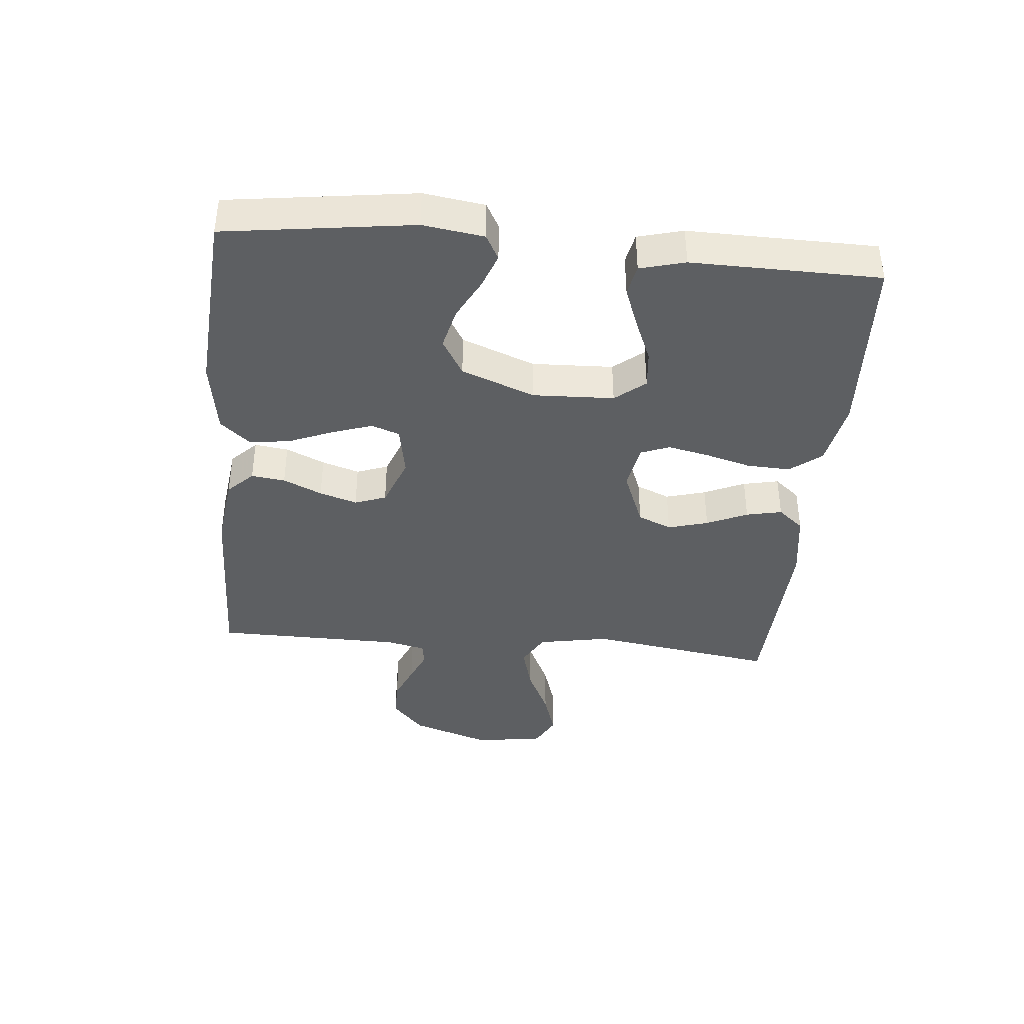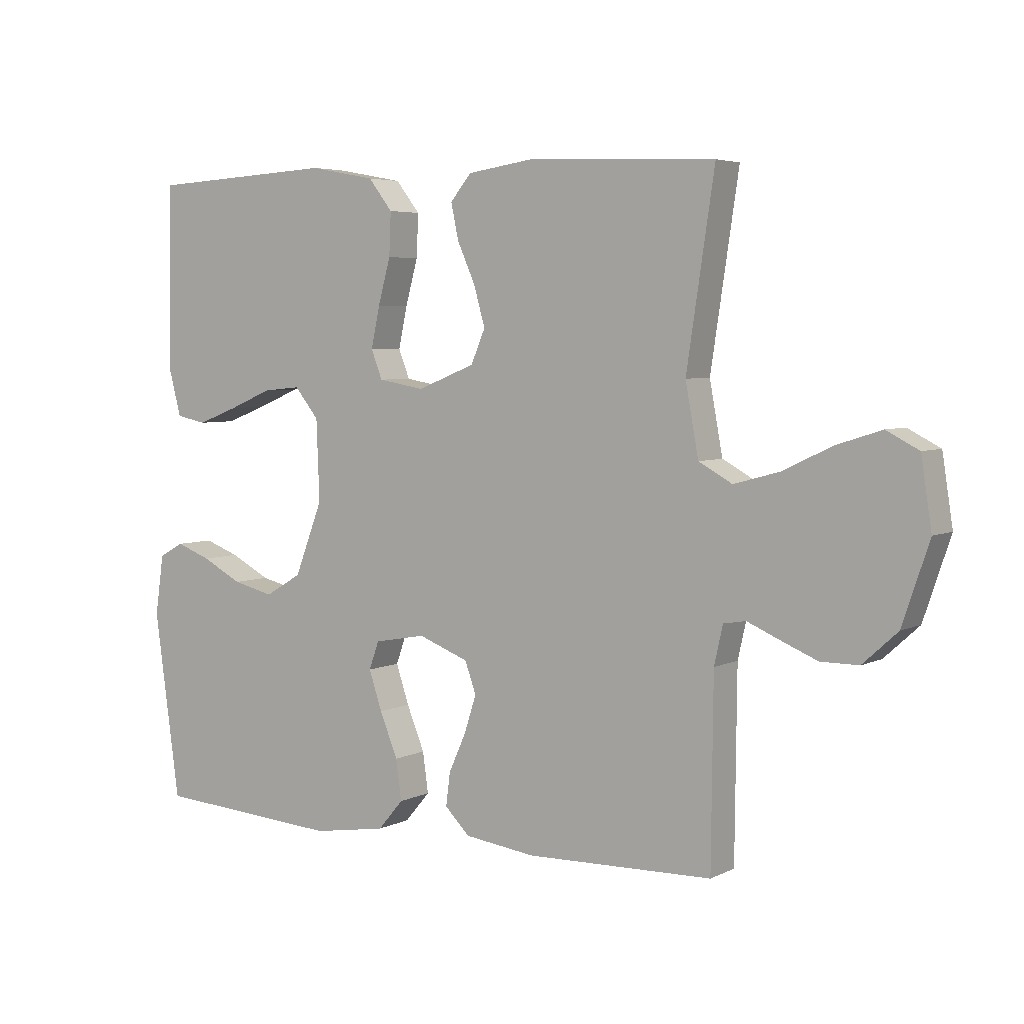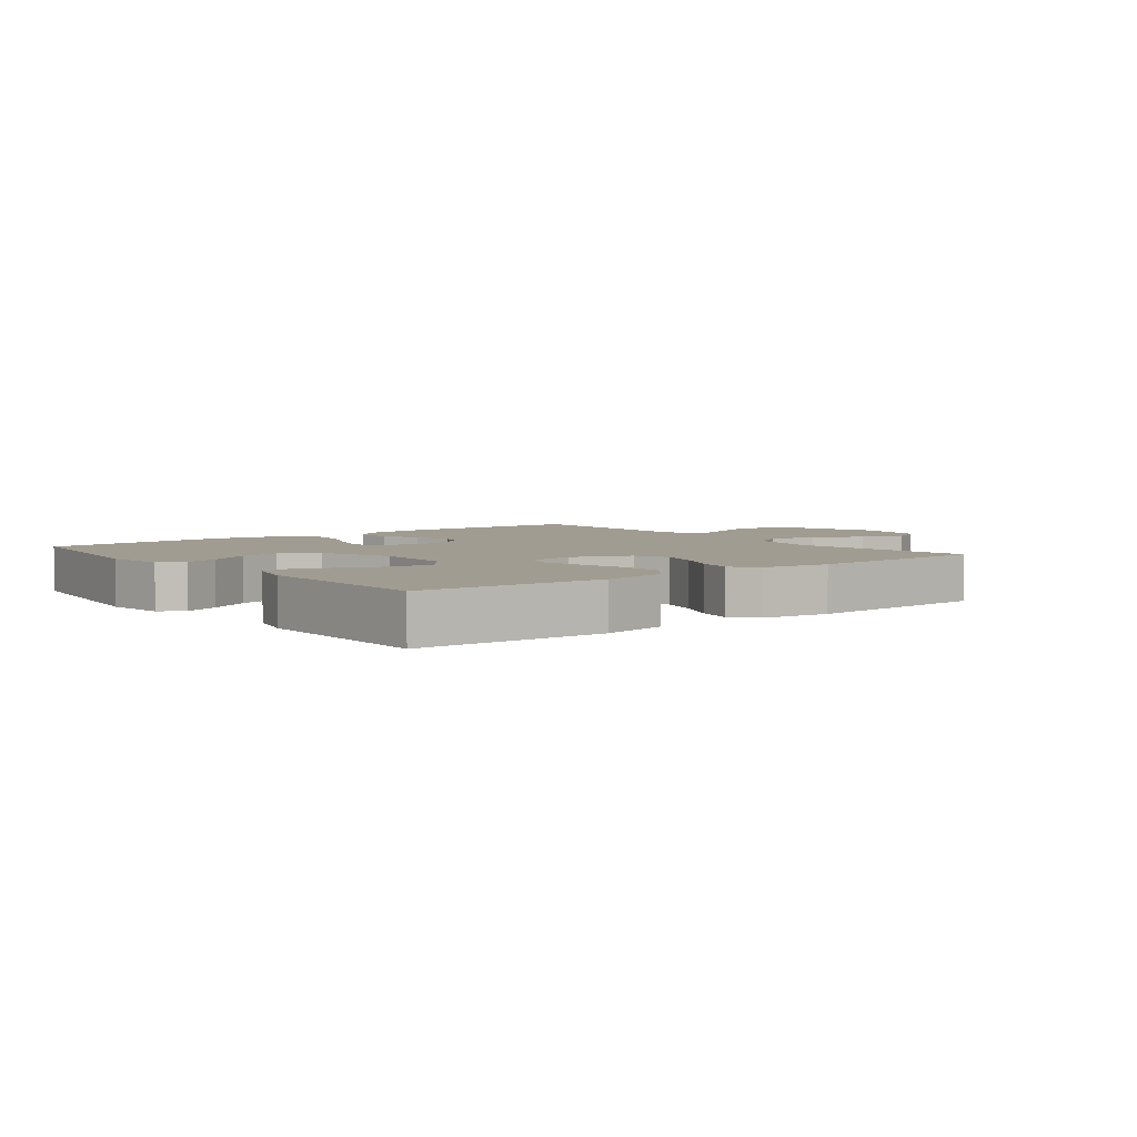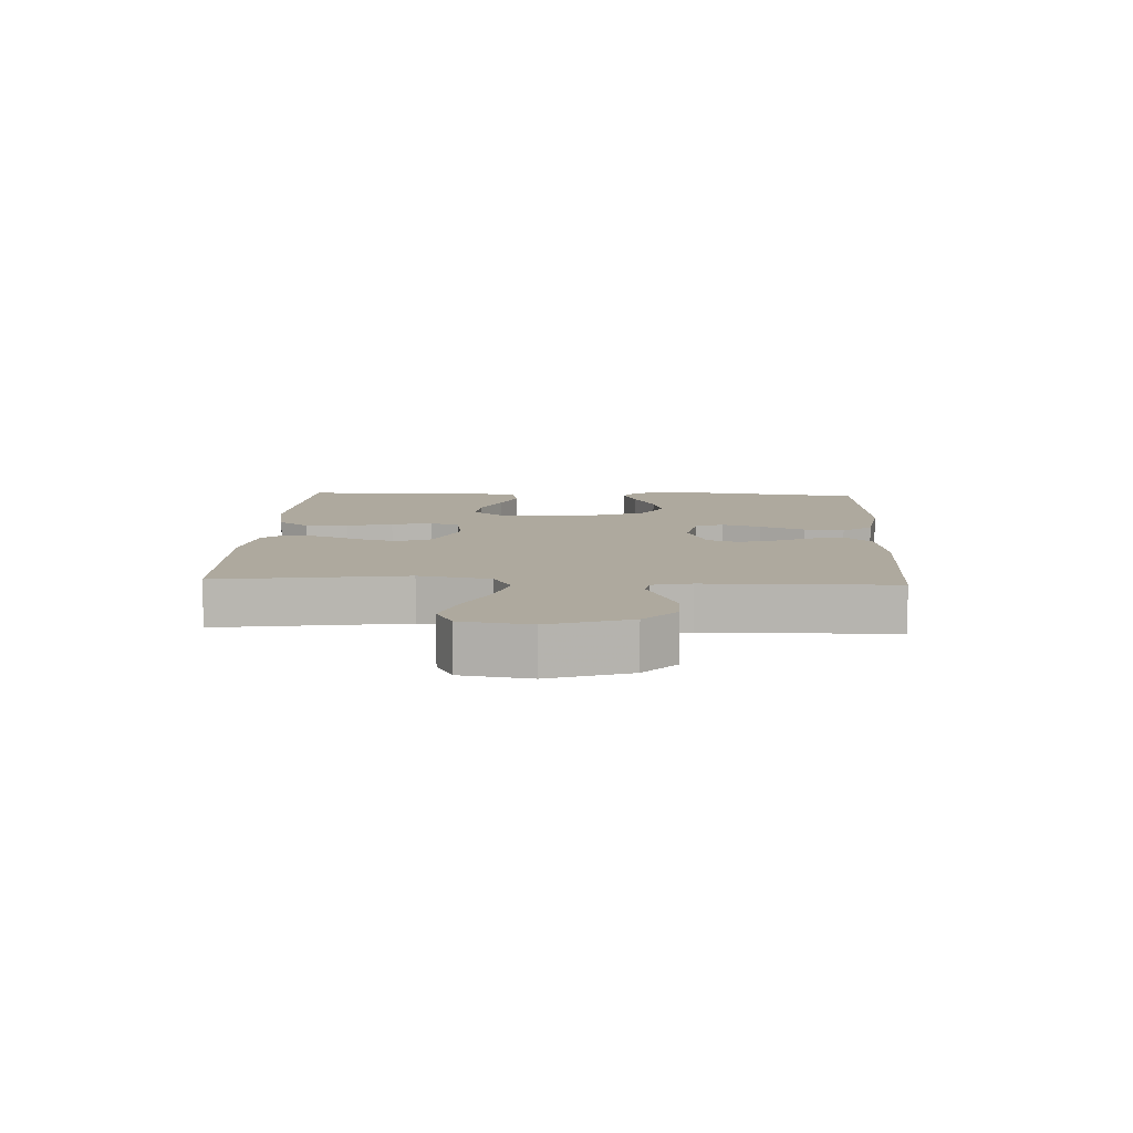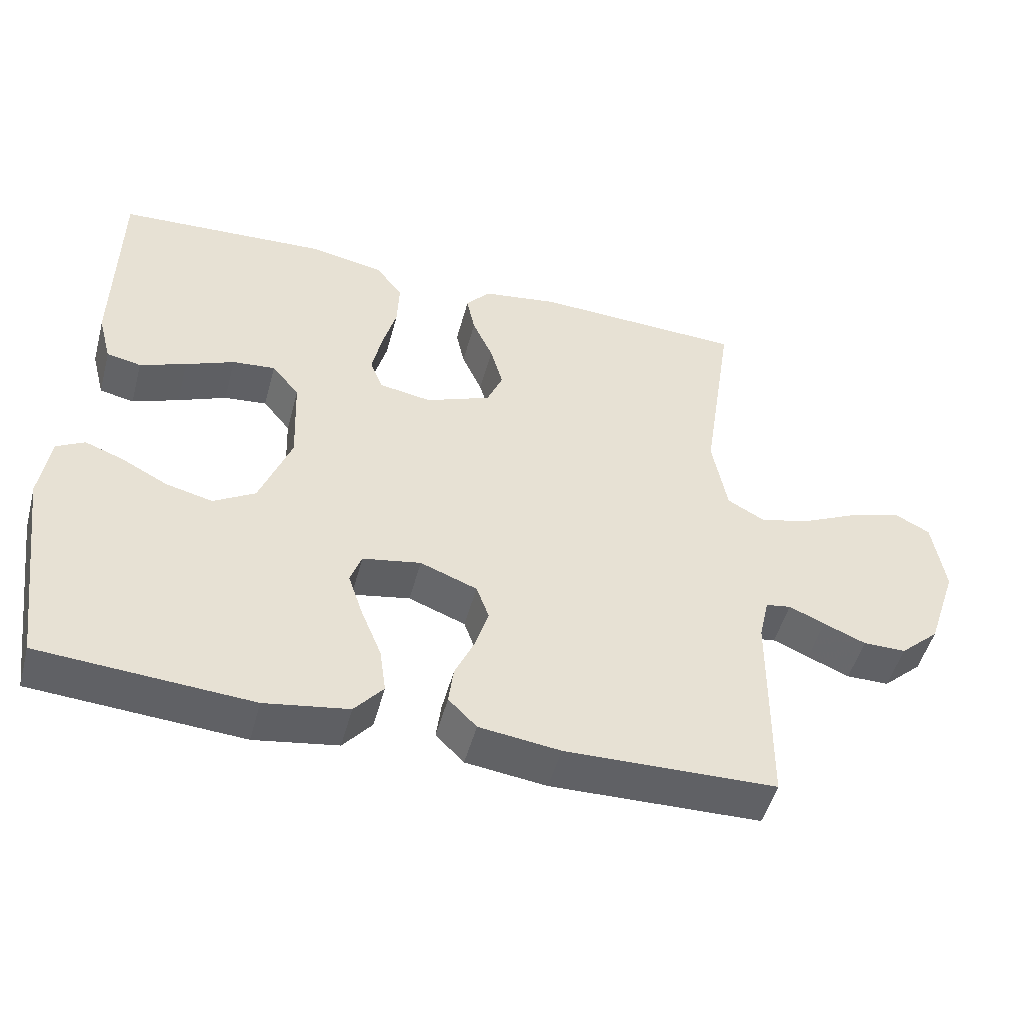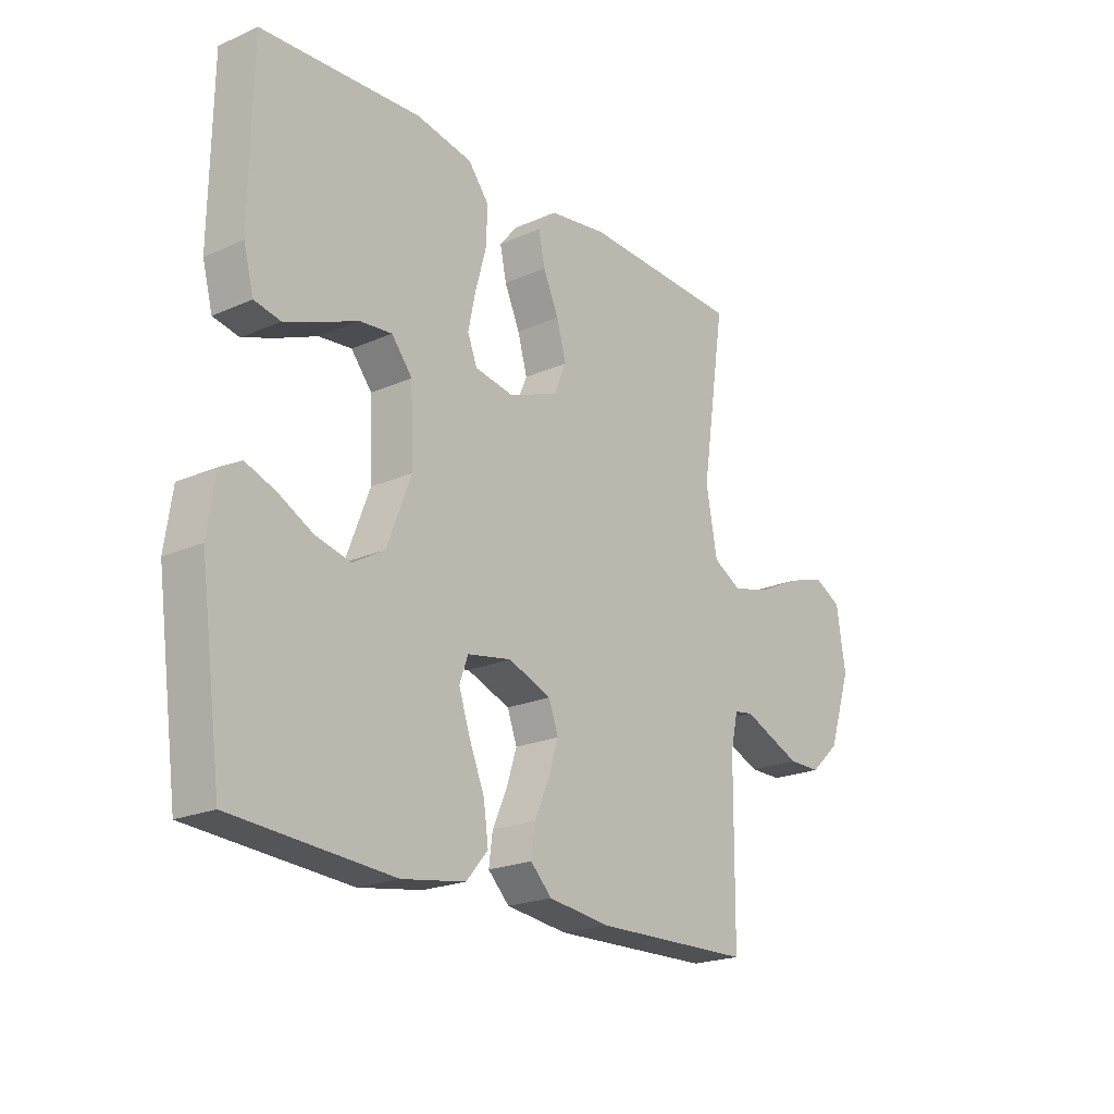
<metadata>
{"format":"obj","ext":"obj","renderer":"f3d","projection":"perspective","resolution":1024,"background":"white","views":[{"elev":-39.7,"azim":-95.3,"up":"+Y"},{"elev":4.7,"azim":33.8,"up":"+Z"},{"elev":4.5,"azim":-38.1,"up":"+Y"},{"elev":9.1,"azim":92.8,"up":"+Y"},{"elev":-49.6,"azim":-14.9,"up":"+Z"},{"elev":-21.1,"azim":-51.6,"up":"+Z"}]}
</metadata>
<code>
v 0.5 0.07 0.5
v 0.455 0.07 0.2
v 0.476 0.07 0.086
v 0.53 0.07 0.056
v 0.603 0.07 0.076
v 0.683 0.07 0.114
v 0.755 0.07 0.137
v 0.807 0.07 0.11
v 0.824 0.07 0
v 0.781 0.07 -0.128
v 0.725 0.07 -0.179
v 0.664 0.07 -0.179
v 0.604 0.07 -0.154
v 0.553 0.07 -0.132
v 0.517 0.07 -0.138
v 0.503 0.07 -0.2
v 0.5 0.07 -0.5
v 0.2 0.07 -0.507
v 0.085 0.07 -0.492
v 0.045 0.07 -0.452
v 0.052 0.07 -0.398
v 0.08 0.07 -0.336
v 0.099 0.07 -0.276
v 0.081 0.07 -0.226
v 0 0.07 -0.195
v -0.083 0.07 -0.21
v -0.099 0.07 -0.255
v -0.078 0.07 -0.318
v -0.049 0.07 -0.389
v -0.04 0.07 -0.454
v -0.081 0.07 -0.502
v -0.2 0.07 -0.521
v -0.5 0.07 -0.5
v -0.541 0.07 -0.2
v -0.527 0.07 -0.103
v -0.487 0.07 -0.081
v -0.431 0.07 -0.102
v -0.366 0.07 -0.136
v -0.3 0.07 -0.152
v -0.241 0.07 -0.117
v -0.196 0.07 0
v -0.201 0.07 0.13
v -0.24 0.07 0.178
v -0.301 0.07 0.172
v -0.37 0.07 0.143
v -0.436 0.07 0.118
v -0.485 0.07 0.128
v -0.504 0.07 0.2
v -0.5 0.07 0.5
v -0.2 0.07 0.516
v -0.094 0.07 0.496
v -0.055 0.07 0.446
v -0.058 0.07 0.377
v -0.078 0.07 0.304
v -0.092 0.07 0.238
v -0.074 0.07 0.192
v 0 0.07 0.179
v 0.093 0.07 0.216
v 0.116 0.07 0.27
v 0.098 0.07 0.334
v 0.069 0.07 0.399
v 0.057 0.07 0.456
v 0.091 0.07 0.497
v 0.2 0.07 0.513
v 0.5 0 0.5
v 0.455 0 0.2
v 0.476 0 0.086
v 0.53 0 0.056
v 0.603 0 0.076
v 0.683 0 0.114
v 0.755 0 0.137
v 0.807 0 0.11
v 0.824 0 0
v 0.781 0 -0.128
v 0.725 0 -0.179
v 0.664 0 -0.179
v 0.604 0 -0.154
v 0.553 0 -0.132
v 0.517 0 -0.138
v 0.503 0 -0.2
v 0.5 0 -0.5
v 0.2 0 -0.507
v 0.085 0 -0.492
v 0.045 0 -0.452
v 0.052 0 -0.398
v 0.08 0 -0.336
v 0.099 0 -0.276
v 0.081 0 -0.226
v 0 0 -0.195
v -0.083 0 -0.21
v -0.099 0 -0.255
v -0.078 0 -0.318
v -0.049 0 -0.389
v -0.04 0 -0.454
v -0.081 0 -0.502
v -0.2 0 -0.521
v -0.5 0 -0.5
v -0.541 0 -0.2
v -0.527 0 -0.103
v -0.487 0 -0.081
v -0.431 0 -0.102
v -0.366 0 -0.136
v -0.3 0 -0.152
v -0.241 0 -0.117
v -0.196 0 0
v -0.201 0 0.13
v -0.24 0 0.178
v -0.301 0 0.172
v -0.37 0 0.143
v -0.436 0 0.118
v -0.485 0 0.128
v -0.504 0 0.2
v -0.5 0 0.5
v -0.2 0 0.516
v -0.094 0 0.496
v -0.055 0 0.446
v -0.058 0 0.377
v -0.078 0 0.304
v -0.092 0 0.238
v -0.074 0 0.192
v 0 0 0.179
v 0.093 0 0.216
v 0.116 0 0.27
v 0.098 0 0.334
v 0.069 0 0.399
v 0.057 0 0.456
v 0.091 0 0.497
v 0.2 0 0.513
f 64 1 2
f 63 64 2
f 62 63 2
f 61 62 2
f 60 61 2
f 59 60 2 3
f 58 59 3 4
f 57 58 4
f 56 57 4
f 52 53 54
f 51 52 54
f 50 51 54
f 49 50 54
f 48 49 54
f 47 48 54
f 46 47 54
f 45 46 54
f 44 45 54
f 43 44 54 55
f 42 43 55 56
f 36 37 38
f 35 36 38
f 34 35 38
f 33 34 38
f 32 33 38
f 31 32 38
f 30 31 38
f 29 30 38
f 28 29 38
f 27 28 38 39
f 26 27 39 40
f 20 21 22
f 19 20 22
f 18 19 22
f 17 18 22
f 16 17 22
f 15 16 22 23
f 12 13 14
f 11 12 14
f 10 11 14
f 9 10 14
f 8 9 14
f 7 8 14
f 6 7 14
f 5 6 14
f 4 5 14 15
f 56 4 15
f 42 56 15
f 41 42 15
f 25 26 40 41
f 15 23 24
f 15 24 25 41
f 66 65 128
f 66 128 127
f 66 127 126
f 66 126 125
f 66 125 124
f 67 66 124 123
f 68 67 123 122
f 68 122 121
f 68 121 120
f 118 117 116
f 118 116 115
f 118 115 114
f 118 114 113
f 118 113 112
f 118 112 111
f 118 111 110
f 118 110 109
f 118 109 108
f 119 118 108 107
f 120 119 107 106
f 102 101 100
f 102 100 99
f 102 99 98
f 102 98 97
f 102 97 96
f 102 96 95
f 102 95 94
f 102 94 93
f 102 93 92
f 103 102 92 91
f 104 103 91 90
f 86 85 84
f 86 84 83
f 86 83 82
f 86 82 81
f 86 81 80
f 87 86 80 79
f 78 77 76
f 78 76 75
f 78 75 74
f 78 74 73
f 78 73 72
f 78 72 71
f 78 71 70
f 78 70 69
f 79 78 69 68
f 79 68 120
f 79 120 106
f 79 106 105
f 105 104 90 89
f 88 87 79
f 105 89 88 79
f 1 65 66 2
f 2 66 67 3
f 3 67 68 4
f 4 68 69 5
f 5 69 70 6
f 6 70 71 7
f 7 71 72 8
f 8 72 73 9
f 9 73 74 10
f 10 74 75 11
f 11 75 76 12
f 12 76 77 13
f 13 77 78 14
f 14 78 79 15
f 15 79 80 16
f 16 80 81 17
f 17 81 82 18
f 18 82 83 19
f 19 83 84 20
f 20 84 85 21
f 21 85 86 22
f 22 86 87 23
f 23 87 88 24
f 24 88 89 25
f 25 89 90 26
f 26 90 91 27
f 27 91 92 28
f 28 92 93 29
f 29 93 94 30
f 30 94 95 31
f 31 95 96 32
f 32 96 97 33
f 33 97 98 34
f 34 98 99 35
f 35 99 100 36
f 36 100 101 37
f 37 101 102 38
f 38 102 103 39
f 39 103 104 40
f 40 104 105 41
f 41 105 106 42
f 42 106 107 43
f 43 107 108 44
f 44 108 109 45
f 45 109 110 46
f 46 110 111 47
f 47 111 112 48
f 48 112 113 49
f 49 113 114 50
f 50 114 115 51
f 51 115 116 52
f 52 116 117 53
f 53 117 118 54
f 54 118 119 55
f 55 119 120 56
f 56 120 121 57
f 57 121 122 58
f 58 122 123 59
f 59 123 124 60
f 60 124 125 61
f 61 125 126 62
f 62 126 127 63
f 63 127 128 64
f 64 128 65 1

</code>
